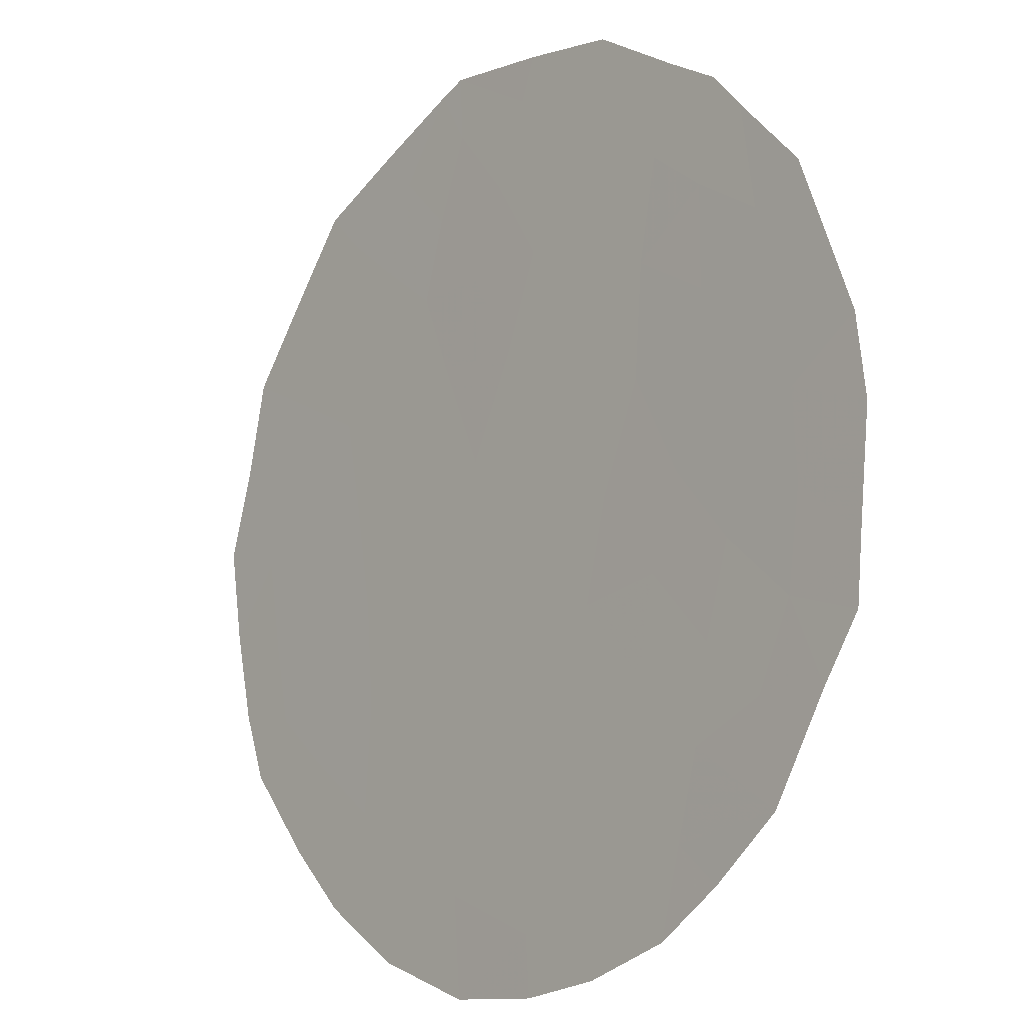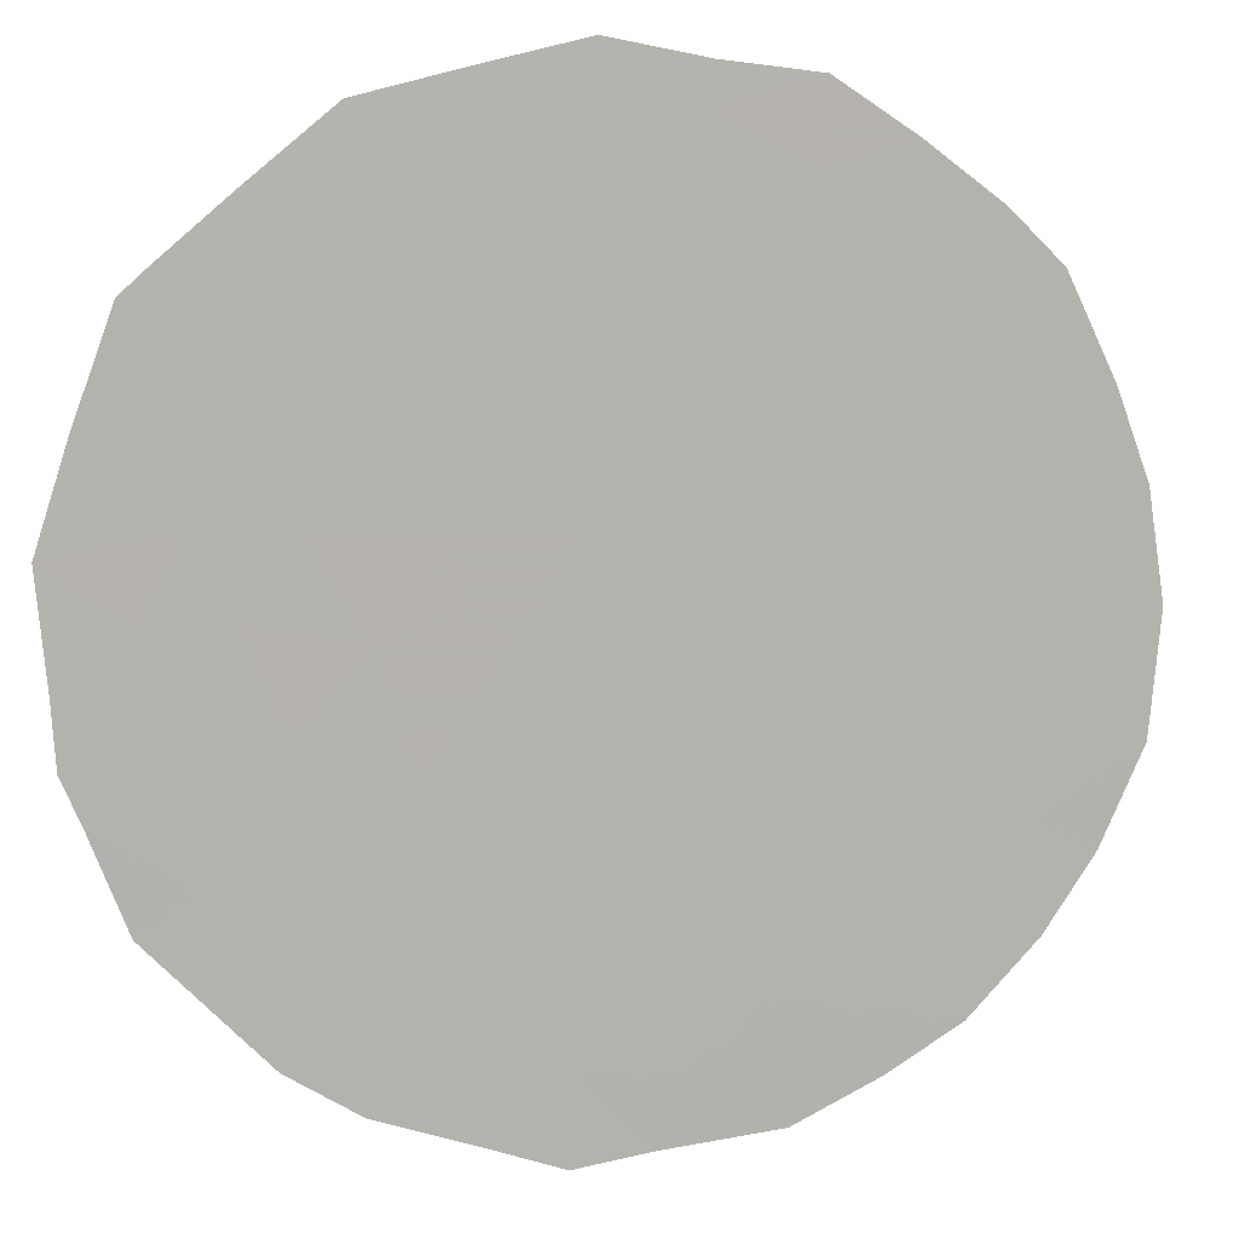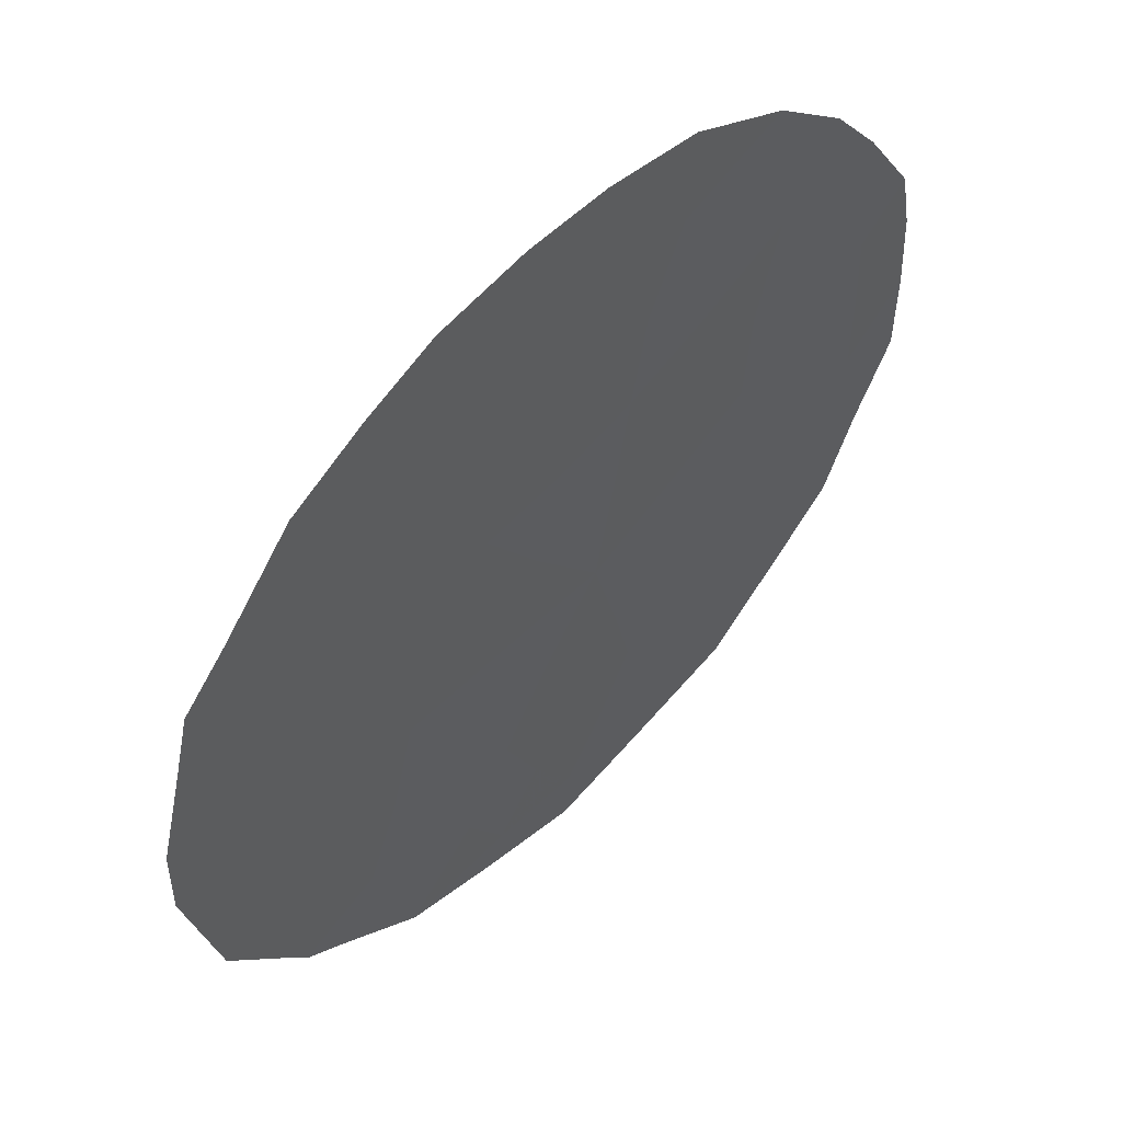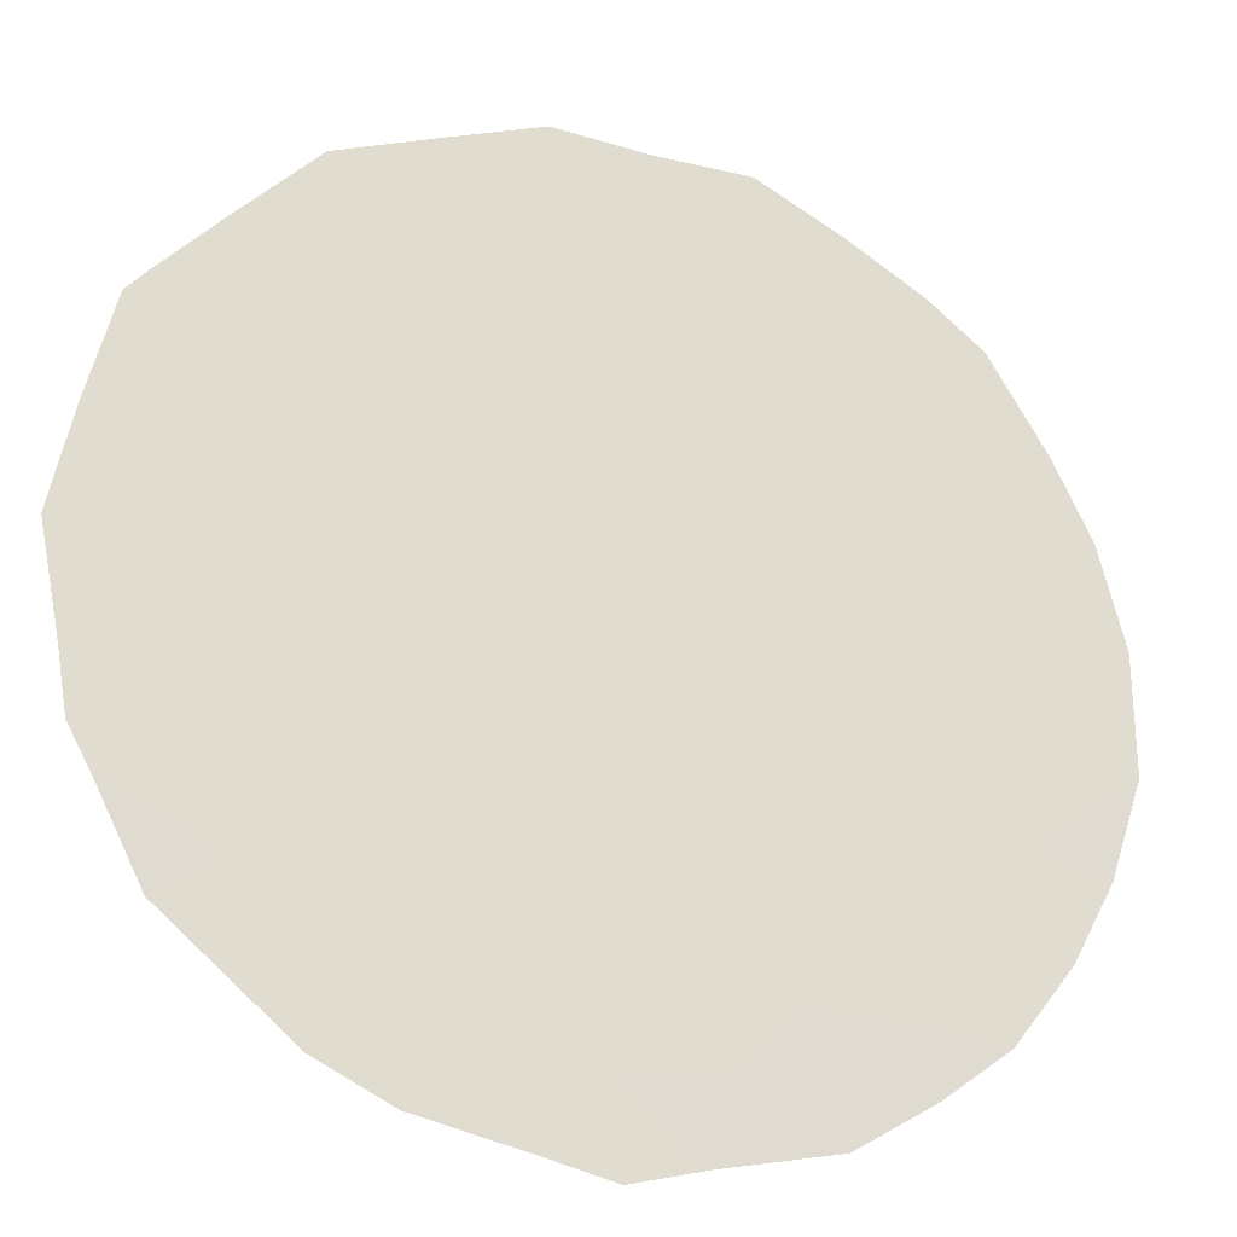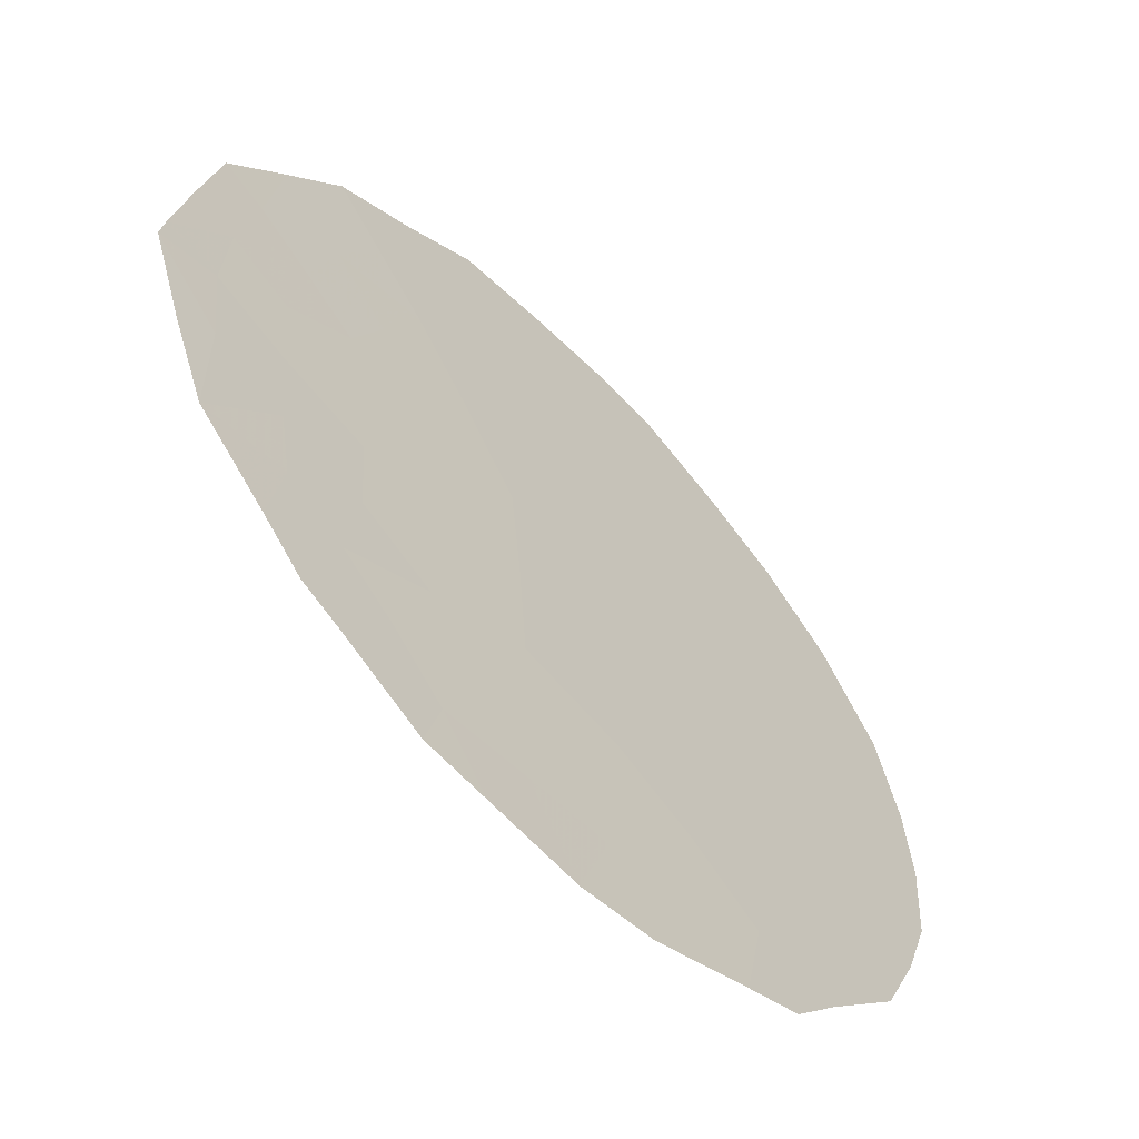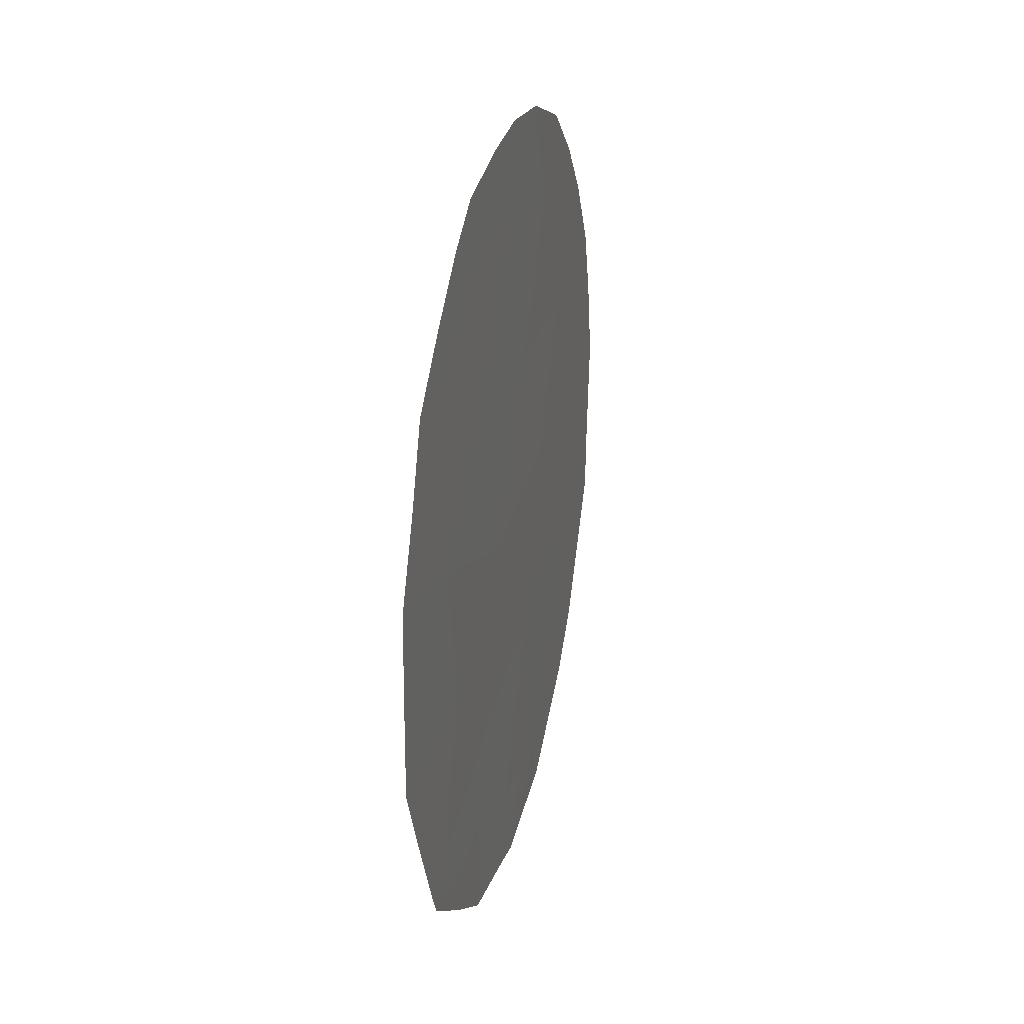
<metadata>
{"format":"obj","ext":"obj","renderer":"f3d","projection":"perspective","resolution":1024,"background":"white","views":[{"elev":-75.2,"azim":-22.7,"up":"+Z"},{"elev":47.5,"azim":73.2,"up":"+Z"},{"elev":-66.5,"azim":150.0,"up":"+Z"},{"elev":14.0,"azim":64.2,"up":"+Z"},{"elev":-2.5,"azim":26.3,"up":"+Z"},{"elev":21.0,"azim":-23.0,"up":"+Y"}]}
</metadata>
<code>
v 64.08 -20.39 67.08
v 63.44 -18.65 67.99
v 66.33 -15.37 64.16
v 65.9 -21.25 64.58
v 66.54 -19.2 63.77
v 68.23 -16.49 61.54
v 67.73 -19.98 62.12
v 65.21 -19.74 65.56
v 66.96 -16.93 63.27
v 64.14 -16.83 67.1
v 65.86 -13.35 64.84
v 67.52 -15.16 62.55
v 63.93 -14.82 67.43
v 66.87 -21.31 63.25
v 64.74 -13.47 66.37
v 65.08 -15.25 65.86
v 64.39 -18.6 66.7
v 65.49 -17.43 65.25
v 63.05 -16.53 68.58
v 68.63 -14.7 61.03
v 68.89 -17.77 60.6
v 68.95 -16.51 60.53
v 63.82 -20.95 67.41
v 63.72 -20.67 67.55
v 63.48 -14.58 68.05
v 63.29 -15.55 68.28
v 66.41 -22.13 63.87
v 66.1 -22.25 64.28
v 63.1 -18.76 68.44
v 68.66 -19.17 60.88
v 68.86 -18.57 60.61
v 67.03 -21.92 63.01
v 65.4 -12.38 65.49
v 64.72 -12.7 66.41
v 67.35 -12.58 62.84
v 66.63 -12.24 63.83
v 65.02 -22.08 65.76
v 67.88 -13.2 62.1
v 64.34 -13.15 66.91
v 67.92 -20.92 61.83
v 68.28 -20.26 61.35
v 67.39 -21.52 62.53
v 65.7 -22.17 64.83
v 63.7 -17.66 67.67
v 63.07 -17.62 68.52
v 63.57 -16.68 67.87
v 66.17 -20.24 64.24
v 66.73 -20.34 63.47
v 67.86 -15.72 62.06
v 68.43 -15.59 61.29
v 68.49 -17.31 61.15
v 68.81 -15.53 60.76
v 66.36 -21.24 63.95
v 67.6 -19.16 62.32
v 67.17 -19.64 62.89
v 67.18 -18.64 62.92
v 65.83 -19.39 64.73
v 65.59 -20.42 65.02
v 66.96 -15.24 63.3
v 67.26 -15.96 62.87
v 66.61 -16.18 63.76
v 67.6 -16.66 62.39
v 68.38 -18.28 61.29
v 67.96 -17.41 61.88
v 65.23 -13.38 65.71
v 66.94 -13.42 63.38
v 67.98 -14.7 61.93
v 68.27 -13.85 61.54
v 64.52 -21.08 66.46
v 64.44 -21.56 66.55
v 66.43 -13.73 64.06
v 65.97 -12.22 64.73
v 64.47 -15.04 66.69
v 64.91 -14.26 66.11
v 65.43 -21.37 65.22
v 64.63 -20.14 66.34
v 63.74 -19.6 67.56
v 63.43 -19.79 67.97
v 64.28 -17.78 66.89
v 63.91 -18.61 67.35
v 64.78 -19.11 66.16
v 64.85 -18.09 66.09
v 65.37 -18.65 65.38
v 64.61 -16.05 66.48
v 65.26 -16.28 65.59
v 64.77 -17.08 66.24
v 65.7 -15.38 65.02
v 65.93 -16.34 64.68
v 64.02 -15.83 67.29
v 63.53 -15.66 67.95
v 66.27 -17.21 64.2
v 66.71 -17.98 63.58
v 66.03 -18.31 64.49
v 67.35 -17.63 62.71
v 65.5 -14.39 65.31
v 66.1 -14.48 64.49
v 67.31 -14.42 62.84
v 67.63 -13.7 62.42
v 64.37 -14.06 66.85
v 63.9 -13.83 67.5
v 64.22 -19.45 66.91
v 67.3 -20.62 62.68
v 66.7 -14.46 63.68
v 68.08 -19.24 61.66
v 65.05 -20.83 65.75
v 67.76 -18.39 62.12
v 66.38 -12.98 64.16
f 44 45 46
f 47 48 53
f 49 67 50
f 31 63 21
f 1 23 24
f 13 90 25
f 54 55 56
f 63 31 30
f 63 51 21
f 57 47 58
f 53 14 27
f 59 60 61
f 49 62 60
f 51 63 64
f 15 34 65
f 11 72 107
f 73 99 74
f 75 105 58
f 69 76 105
f 77 24 78
f 44 79 80
f 81 82 83
f 2 29 45
f 84 85 86
f 87 88 85
f 13 25 100
f 89 46 90
f 25 90 26
f 91 92 93
f 91 88 61
f 62 64 94
f 92 94 56
f 87 95 96
f 66 35 98
f 12 97 67
f 95 74 65
f 84 89 73
f 15 39 34
f 76 101 81
f 80 101 77
f 83 93 57
f 79 86 82
f 7 41 40
f 14 42 32
f 102 48 55
f 37 75 43
f 71 103 96
f 97 59 103
f 7 104 41
f 45 44 2
f 10 44 46
f 46 45 19
f 4 47 53
f 47 5 48
f 53 48 14
f 6 49 50
f 49 12 67
f 50 67 20
f 52 50 20
f 22 51 6
f 51 22 21
f 6 50 22
f 52 22 50
f 53 28 4
f 28 53 27
f 106 54 56
f 54 7 55
f 56 55 5
f 8 57 58
f 57 5 47
f 58 47 4
f 3 59 61
f 59 12 60
f 61 60 9
f 12 49 60
f 49 6 62
f 60 62 9
f 6 51 64
f 64 63 106
f 11 65 33
f 72 11 33
f 65 34 33
f 66 36 35
f 67 68 20
f 37 70 69
f 1 69 23
f 70 23 69
f 71 11 107
f 66 71 107
f 107 72 36
f 16 73 74
f 73 13 99
f 74 99 15
f 4 75 58
f 58 105 8
f 75 37 105
f 69 1 76
f 105 76 8
f 1 77 101
f 29 2 78
f 77 78 2
f 2 44 80
f 44 10 79
f 80 79 17
f 8 81 83
f 81 17 82
f 83 82 18
f 10 84 86
f 84 16 85
f 86 85 18
f 16 87 85
f 87 3 88
f 85 88 18
f 13 89 90
f 89 10 46
f 90 46 19
f 90 19 26
f 18 91 93
f 91 9 92
f 93 92 5
f 9 91 61
f 91 18 88
f 61 88 3
f 9 62 94
f 62 6 64
f 94 64 106
f 5 92 56
f 92 9 94
f 56 94 106
f 3 87 96
f 87 16 95
f 96 95 11
f 98 35 38
f 67 97 98
f 97 66 98
f 98 68 67
f 68 98 38
f 11 95 65
f 95 16 74
f 65 74 15
f 16 84 73
f 84 10 89
f 73 89 13
f 100 99 13
f 15 99 39
f 100 39 99
f 8 76 81
f 76 1 101
f 81 101 17
f 2 80 77
f 80 17 101
f 24 77 1
f 8 83 57
f 83 18 93
f 57 93 5
f 17 79 82
f 79 10 86
f 82 86 18
f 7 102 55
f 102 14 48
f 55 48 5
f 102 40 42
f 40 102 7
f 14 102 42
f 43 4 28
f 75 4 43
f 11 71 96
f 71 66 103
f 96 103 3
f 66 97 103
f 97 12 59
f 103 59 3
f 54 104 7
f 30 104 63
f 104 30 41
f 14 32 27
f 106 104 54
f 106 63 104
f 69 105 37
f 66 107 36

</code>
